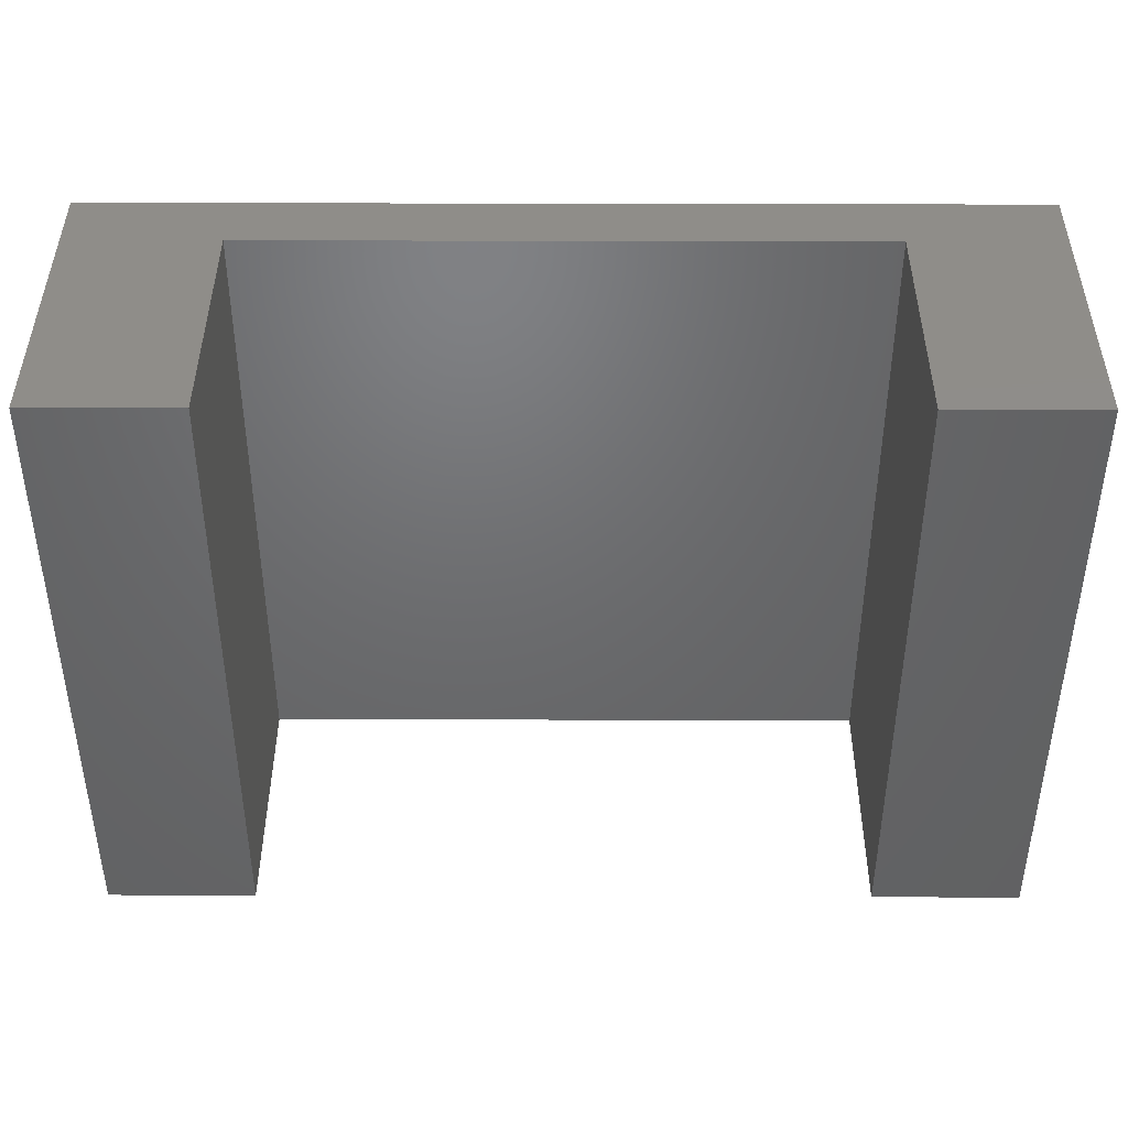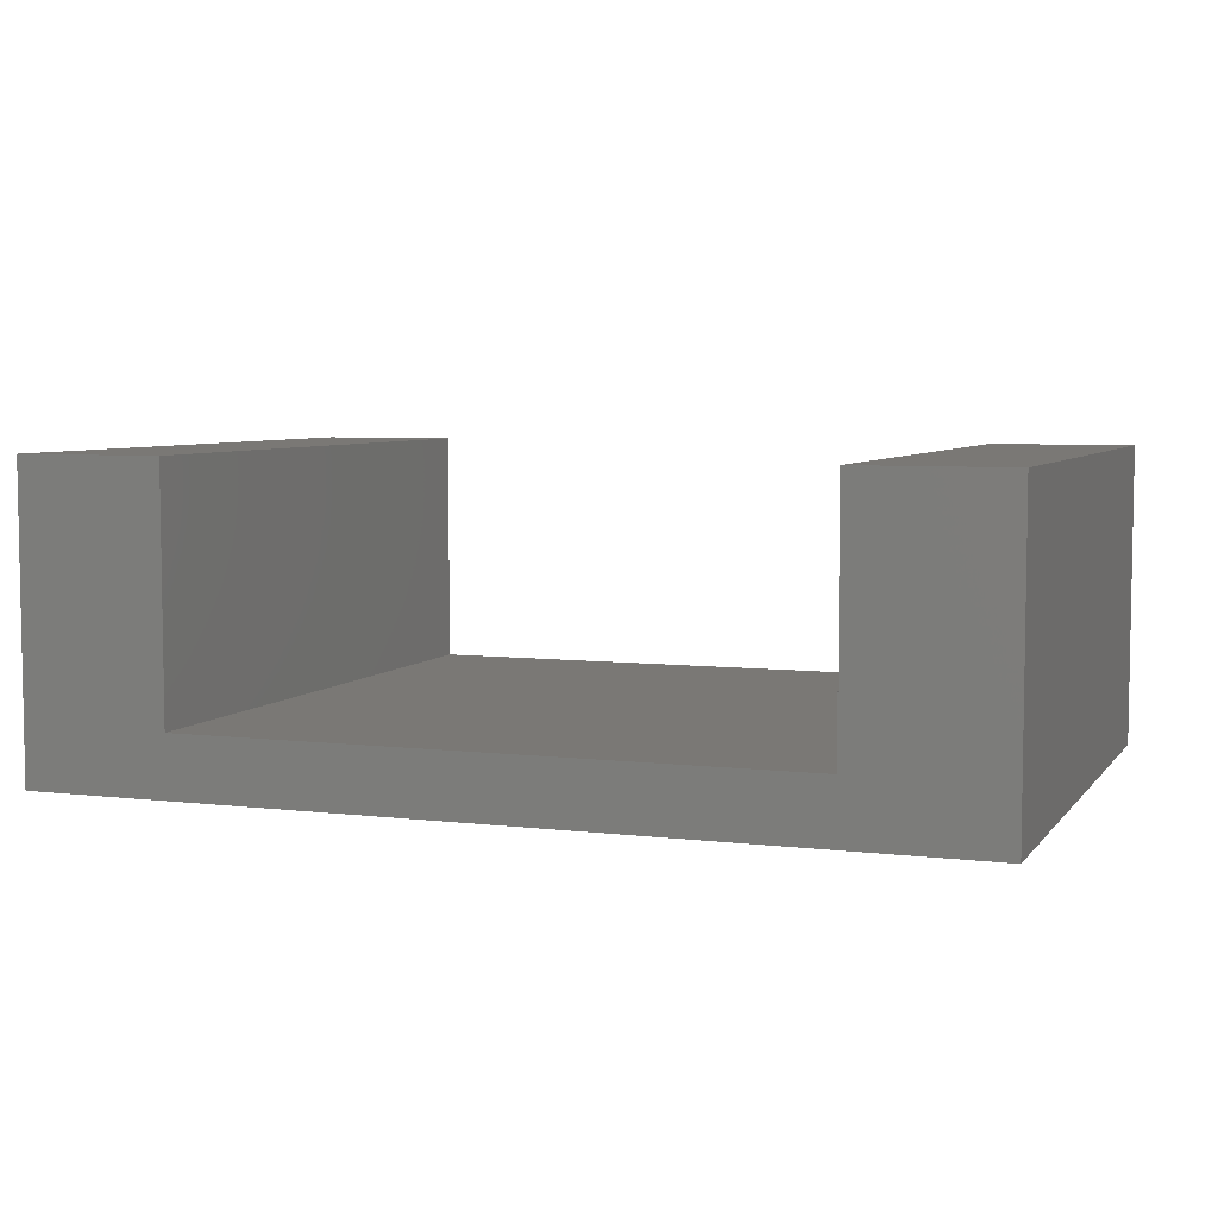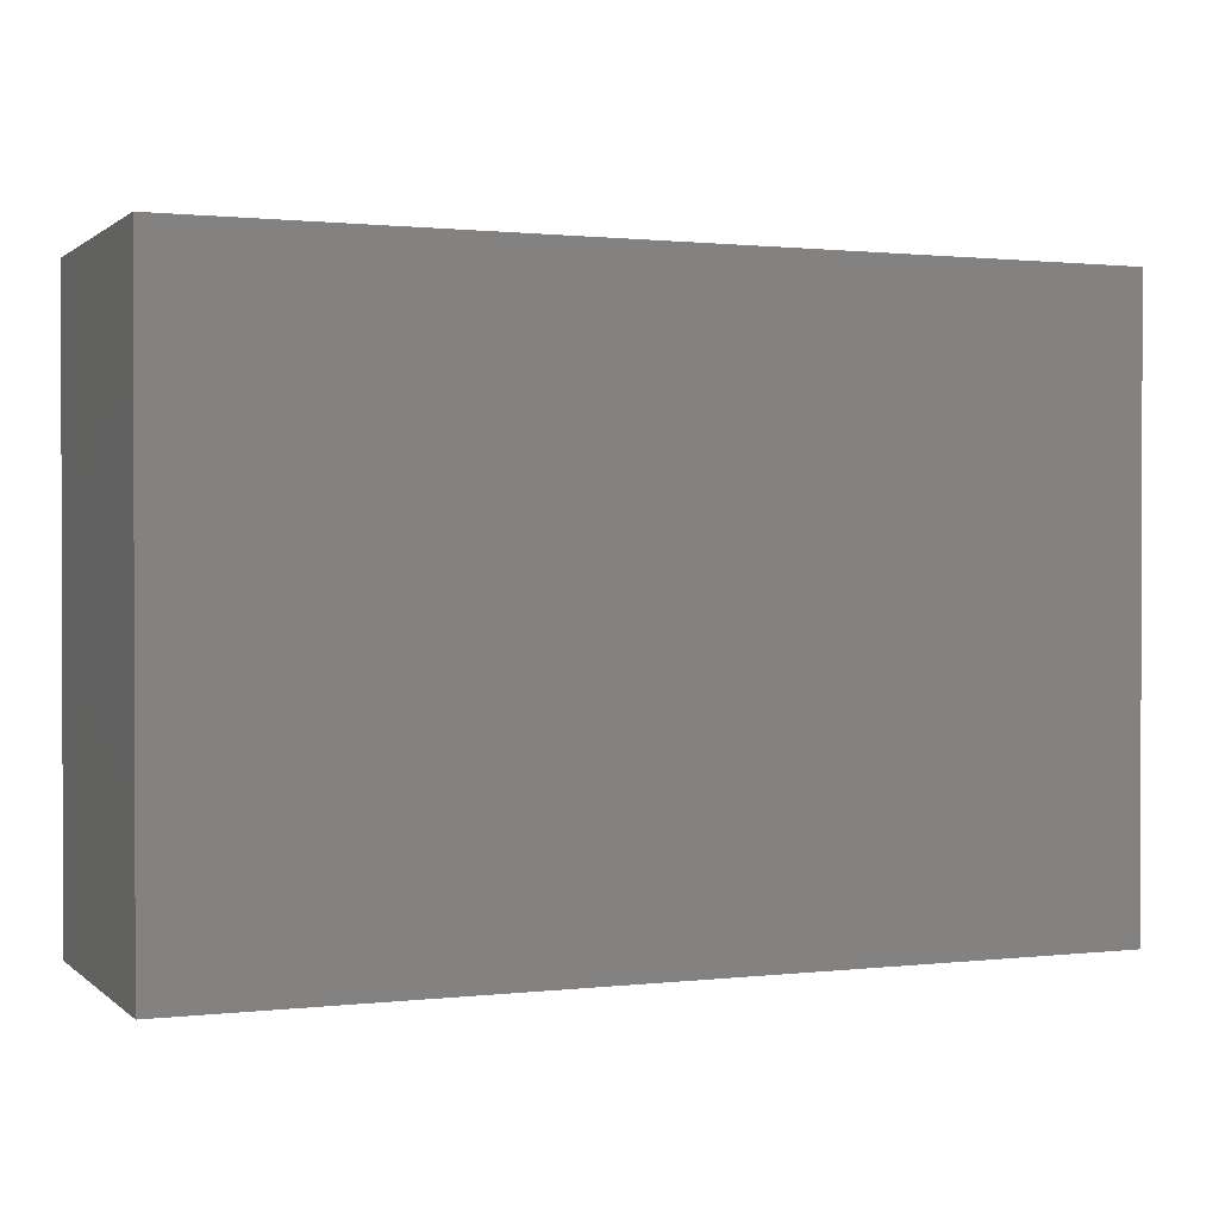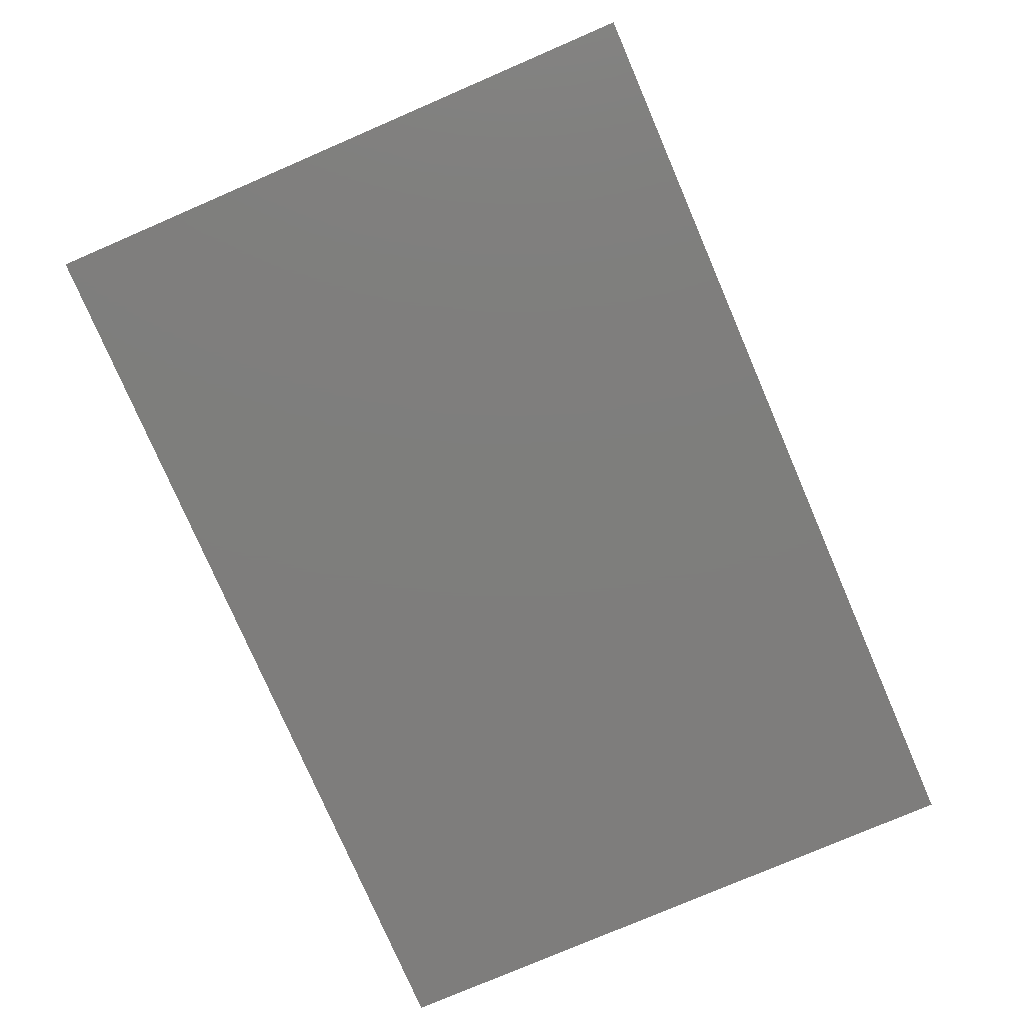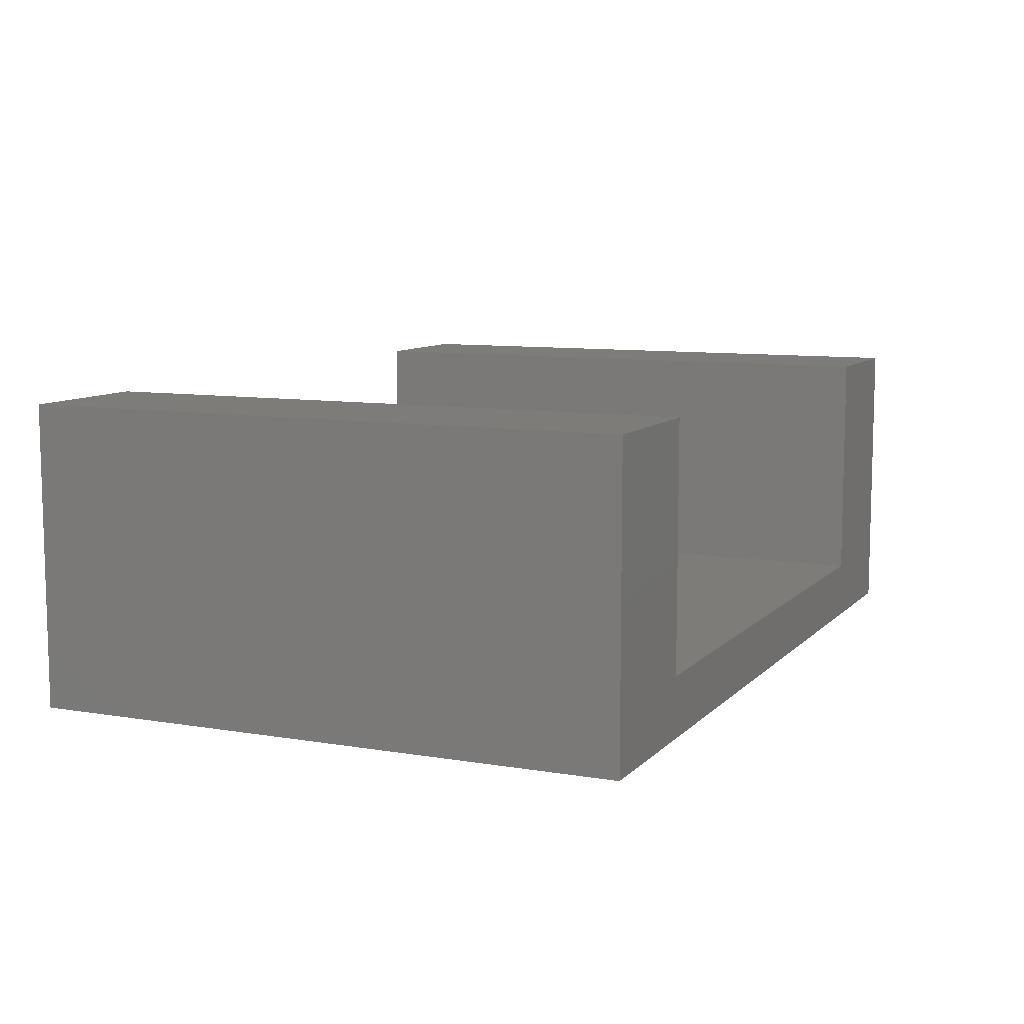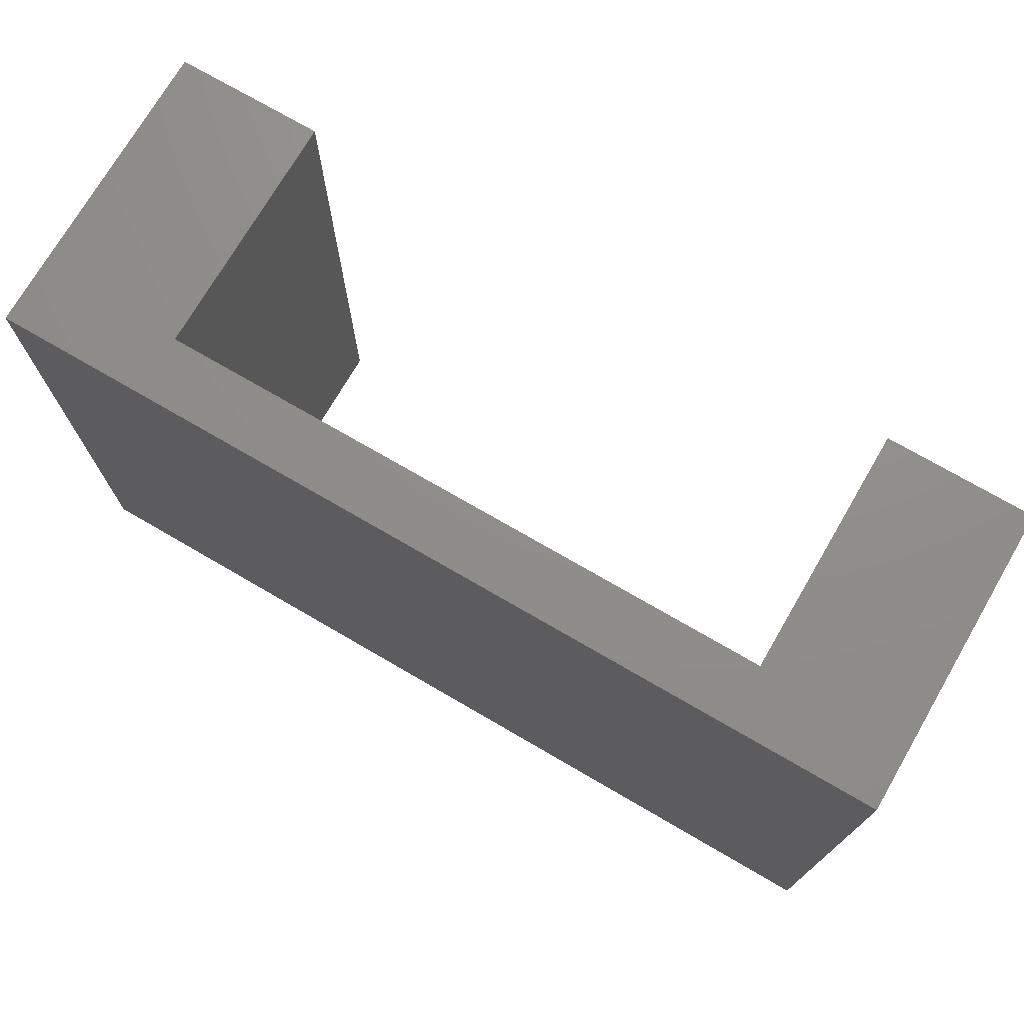
<metadata>
{"format":"stl","ext":"stl","renderer":"f3d","projection":"perspective","resolution":1024,"background":"white","views":[{"elev":41.7,"azim":0.2,"up":"+Y"},{"elev":5.8,"azim":20.3,"up":"+Z"},{"elev":1.0,"azim":157.5,"up":"+Y"},{"elev":-77.6,"azim":113.3,"up":"+Z"},{"elev":9.1,"azim":114.1,"up":"+Z"},{"elev":73.3,"azim":-149.8,"up":"+Y"}]}
</metadata>
<code>
# stl→obj: 16 verts, 28 faces
v 0 0 0
v 0 25.4 12.7
v 0 25.4 0
v 0 0 12.7
v 6.096 0 12.7
v 6.096 25.4 12.7
v 6.096 25.4 2.54
v 6.096 0 2.54
v 37.59 25.4 0
v 37.59 0 0
v 31.5 0 2.54
v 37.59 0 12.7
v 31.5 0 12.7
v 37.59 25.4 12.7
v 31.5 25.4 2.54
v 31.5 25.4 12.7
f 1 2 3
f 2 1 4
f 2 5 6
f 5 2 4
f 5 7 6
f 7 5 8
f 1 9 10
f 9 1 3
f 4 8 5
f 8 1 11
f 1 8 4
f 11 12 13
f 11 10 12
f 10 11 1
f 14 15 16
f 15 9 7
f 9 15 14
f 7 2 6
f 7 3 2
f 3 7 9
f 11 16 15
f 16 11 13
f 16 12 14
f 12 16 13
f 12 9 14
f 9 12 10
f 7 11 15
f 11 7 8

</code>
